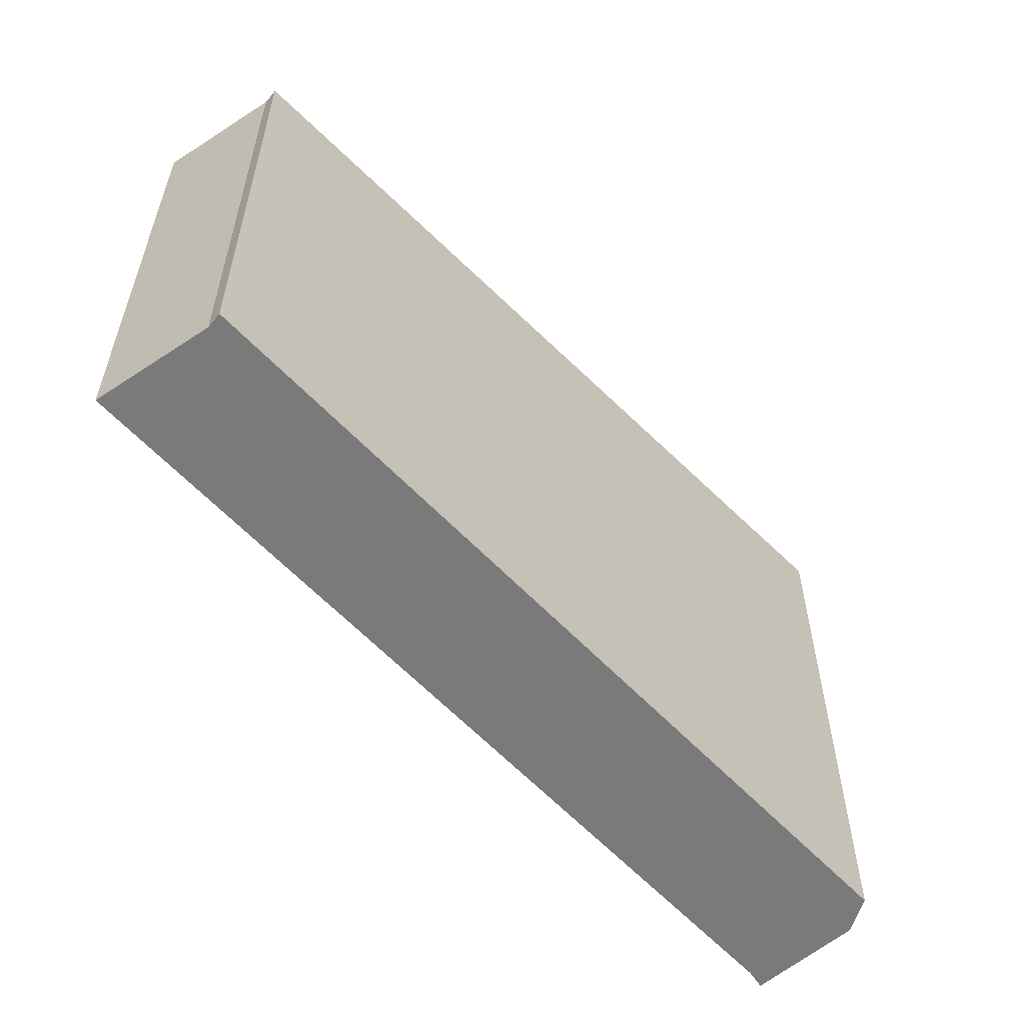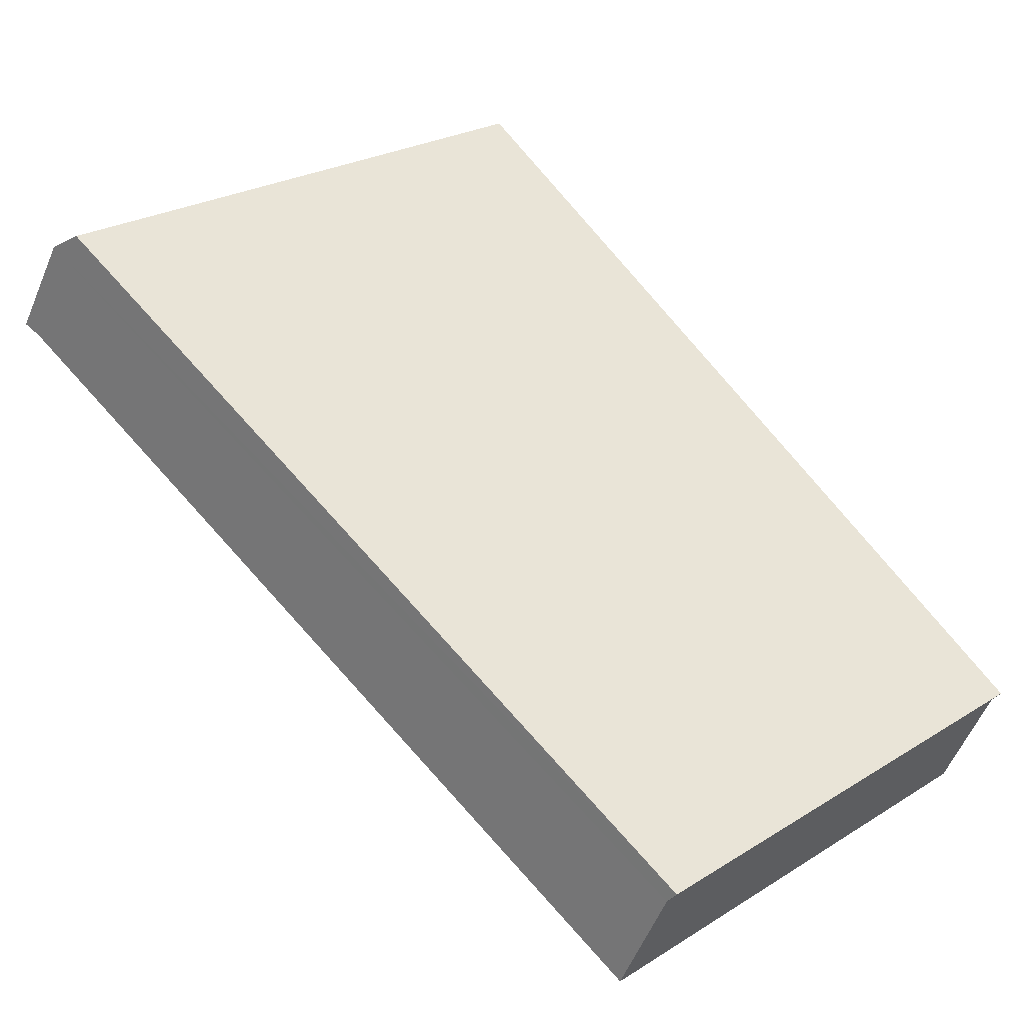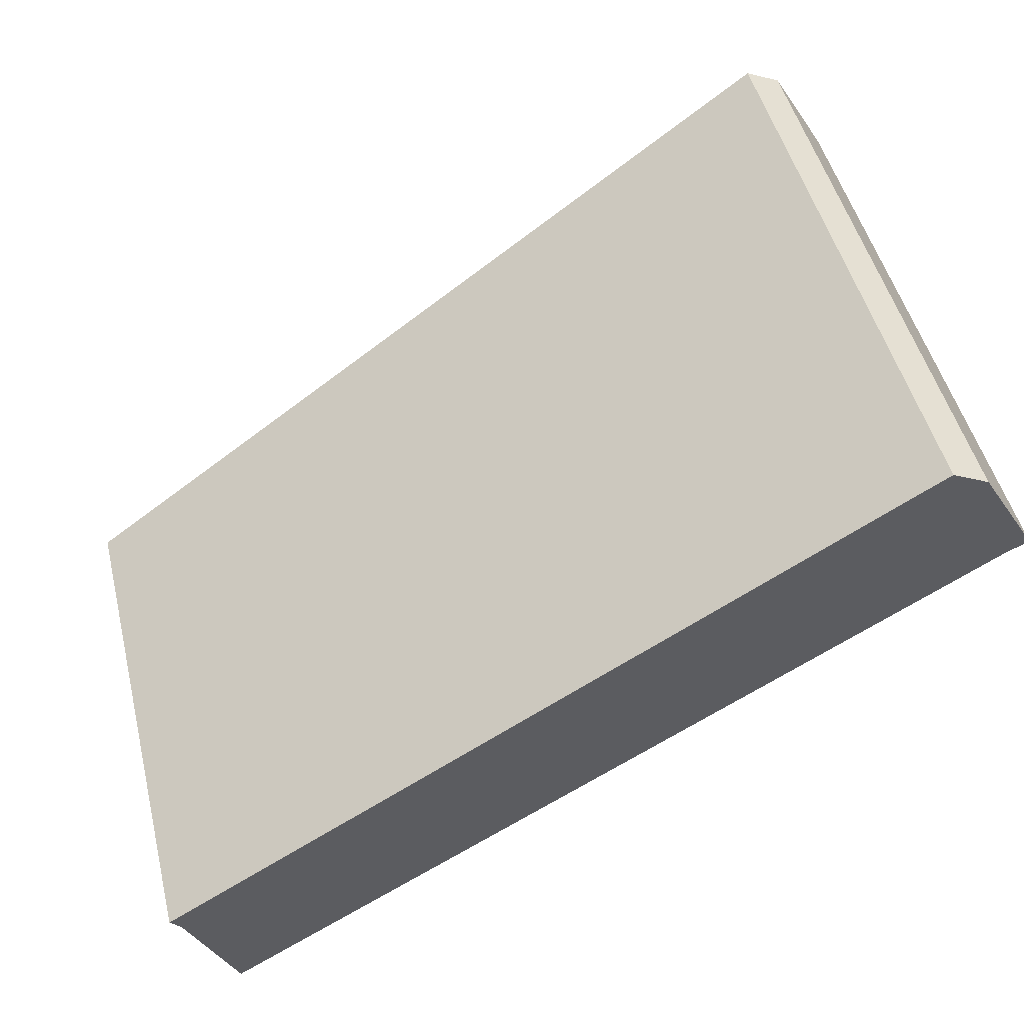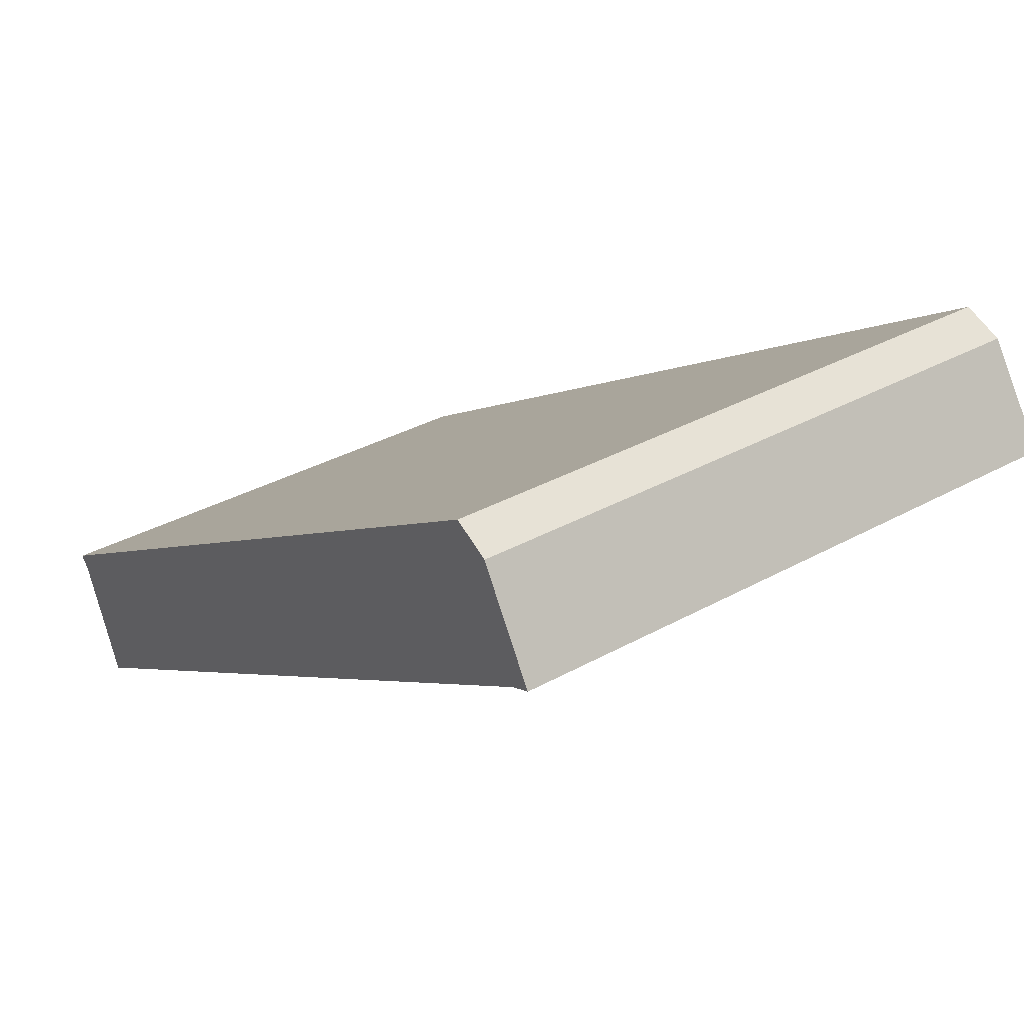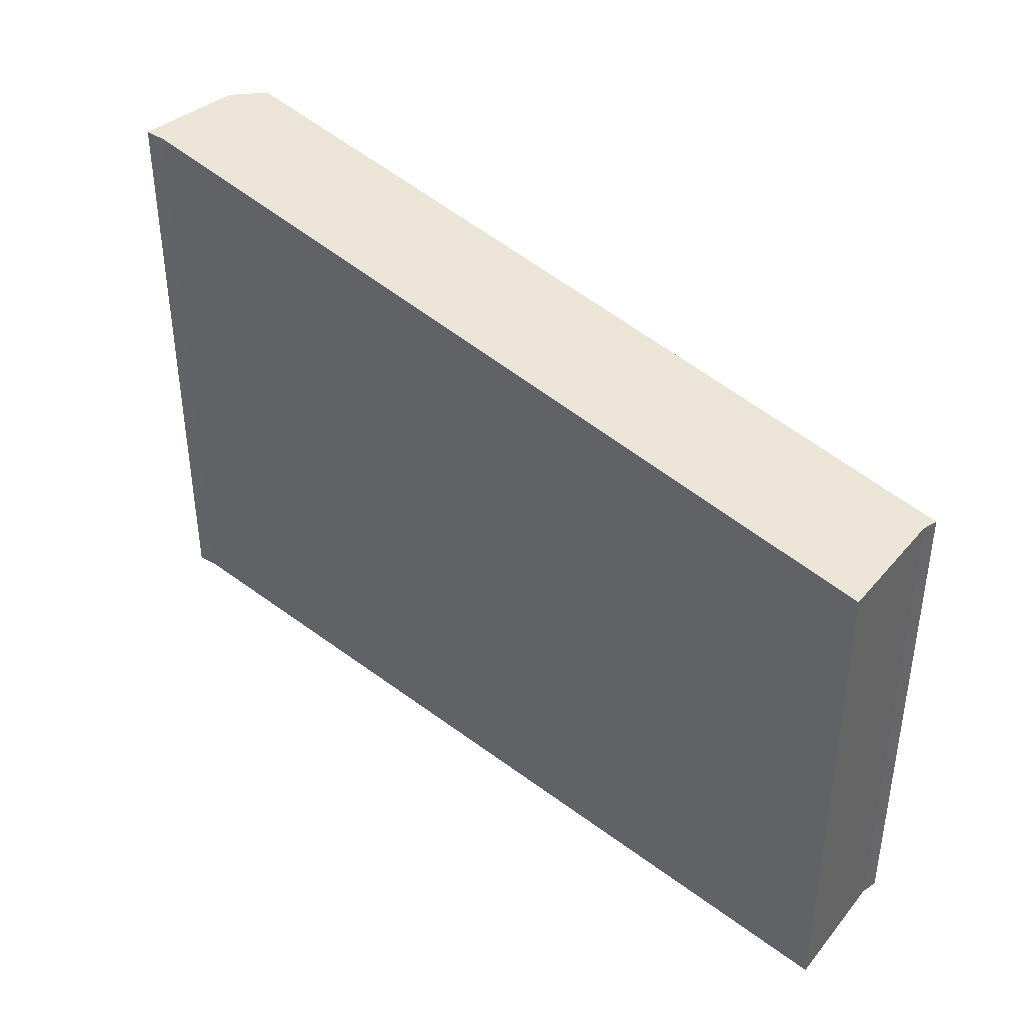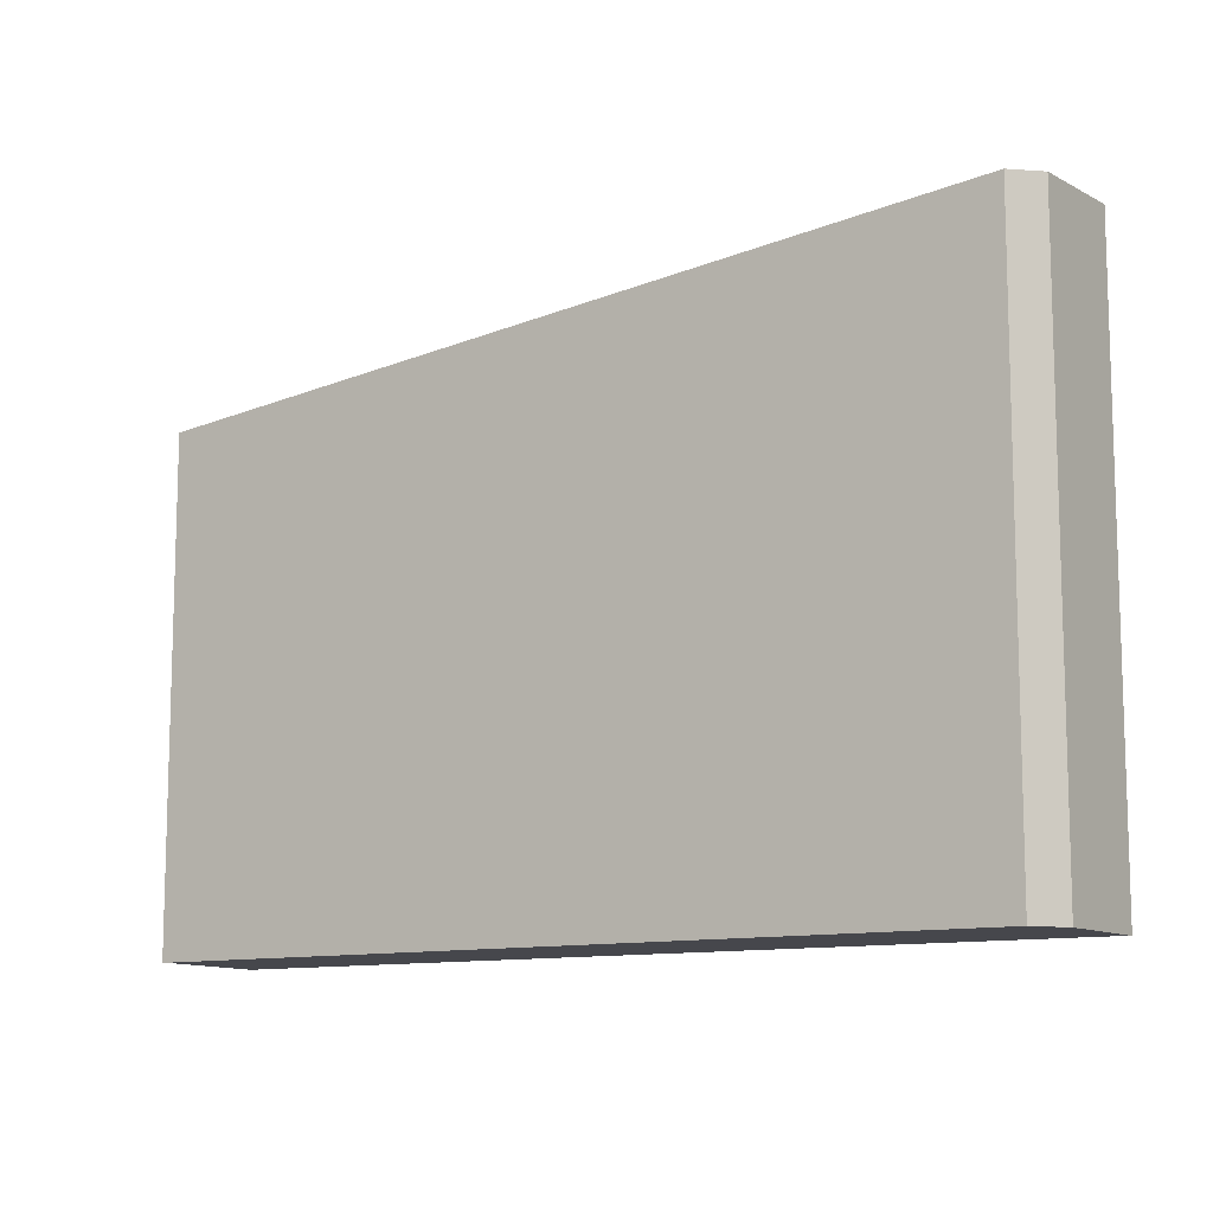
<metadata>
{"format":"obj","ext":"obj","renderer":"f3d","projection":"perspective","resolution":1024,"background":"white","views":[{"elev":-58.1,"azim":-79.0,"up":"+Y"},{"elev":25.6,"azim":-134.5,"up":"+Z"},{"elev":48.6,"azim":-13.8,"up":"+Z"},{"elev":34.1,"azim":53.1,"up":"+Z"},{"elev":41.5,"azim":-168.5,"up":"+Y"},{"elev":-10.9,"azim":3.0,"up":"+Y"}]}
</metadata>
<code>
v  0.177 8.628 -0.208
v  13.97 10.16 5.671
v  1.011 8.721 -2.125
v  13.31 10.09 7.456
v  14.3 10.2 5.801
v  0 8.609 5.271e-16
v  12.7 10.02 7.779
v  14.3 -3.552e-16 5.801
v  13.31 -4.565e-16 7.456
v  12.7 -4.763e-16 7.779
v  13.97 -3.472e-16 5.671
v  1.011 1.301e-16 -2.125
v  0.177 1.274e-17 -0.208
v  0 0 0
g defaultobject
f 1 2 3
f 2 4 5
f 4 2 1
f 4 1 6
f 4 6 7
f 4 8 5
f 8 4 9
f 7 9 4
f 9 7 10
f 8 2 5
f 2 8 11
f 11 3 2
f 3 11 12
f 12 1 3
f 1 12 13
f 13 6 1
f 6 13 14
f 6 10 7
f 10 6 14
f 11 13 12
f 13 11 14
f 14 11 10
f 10 11 8
f 10 8 9

</code>
